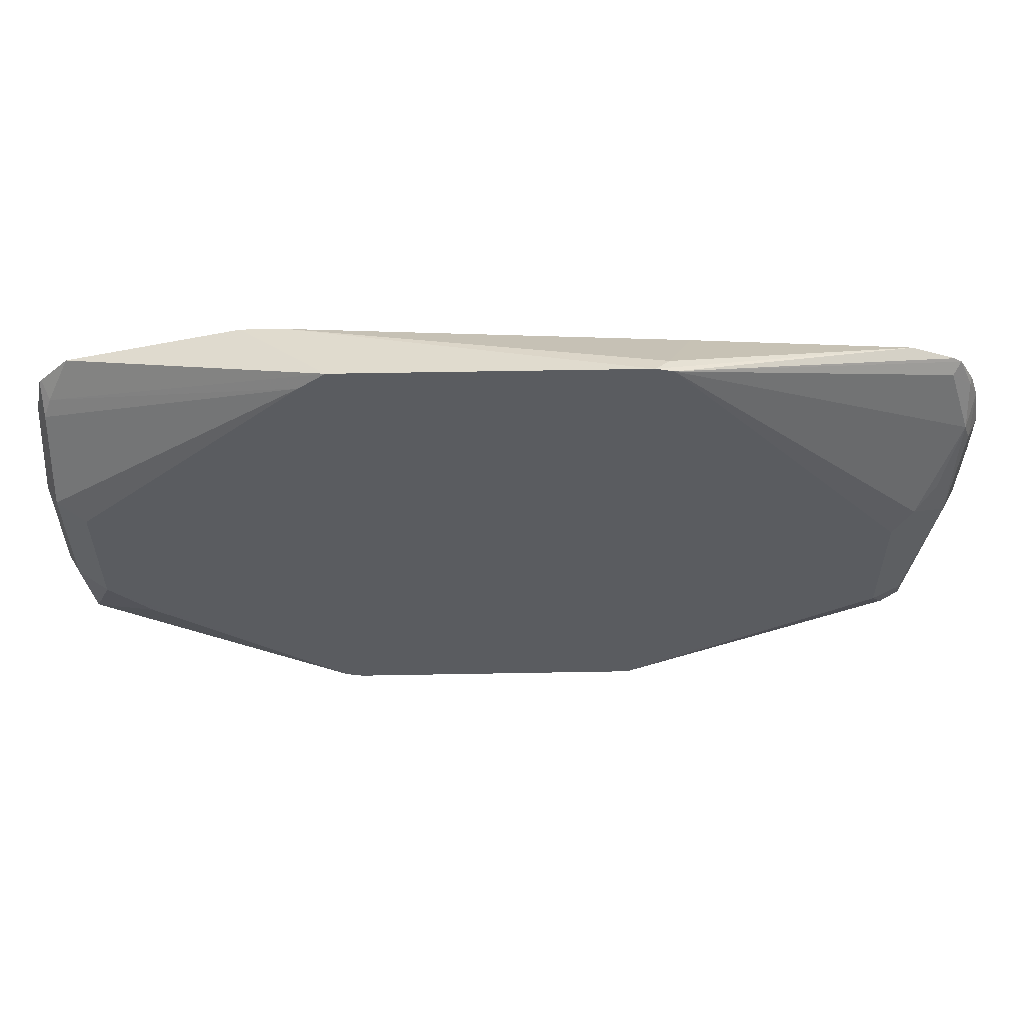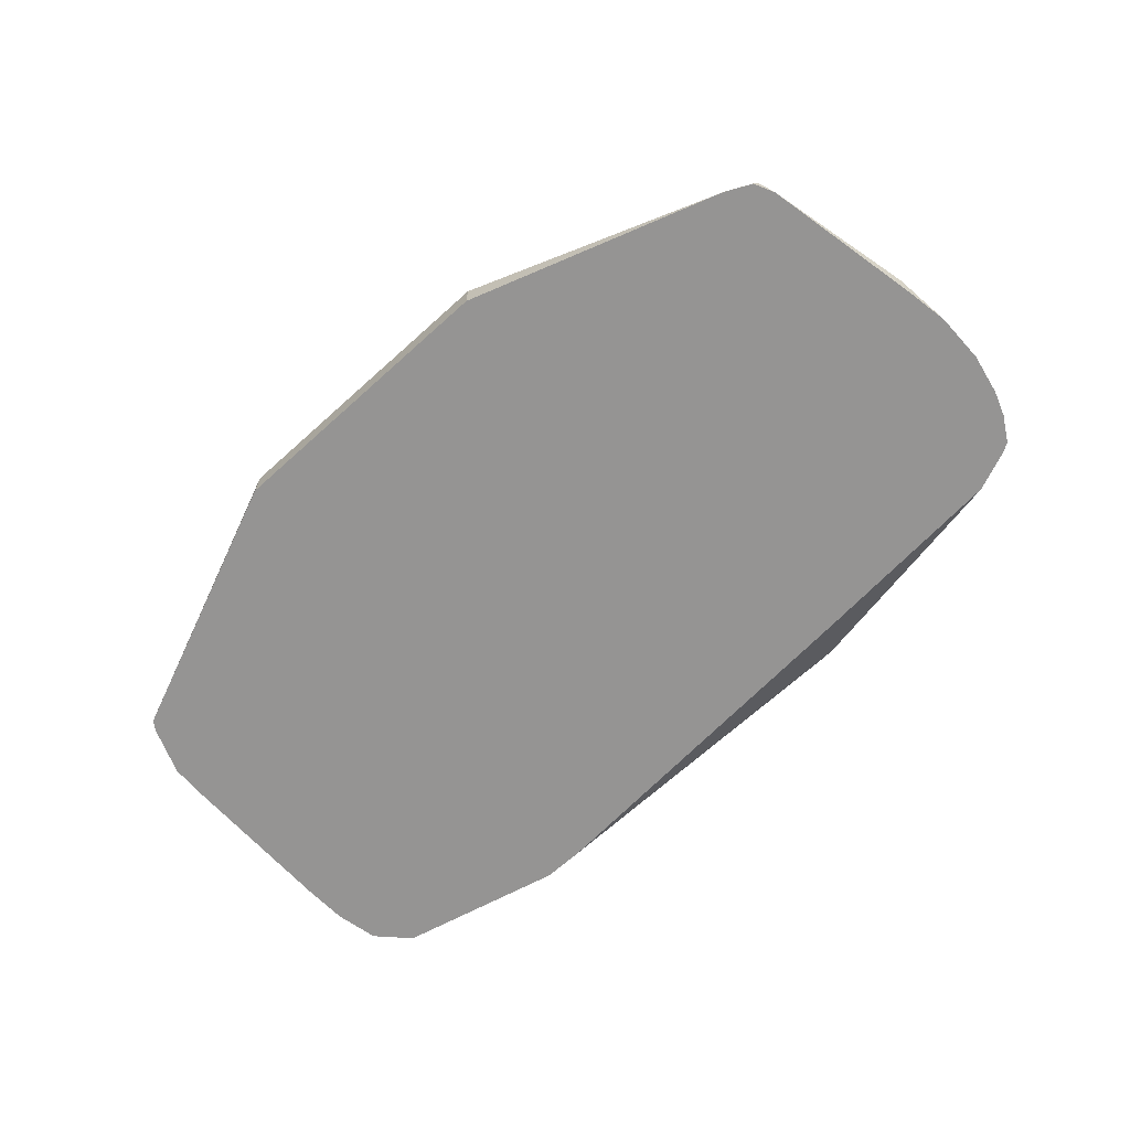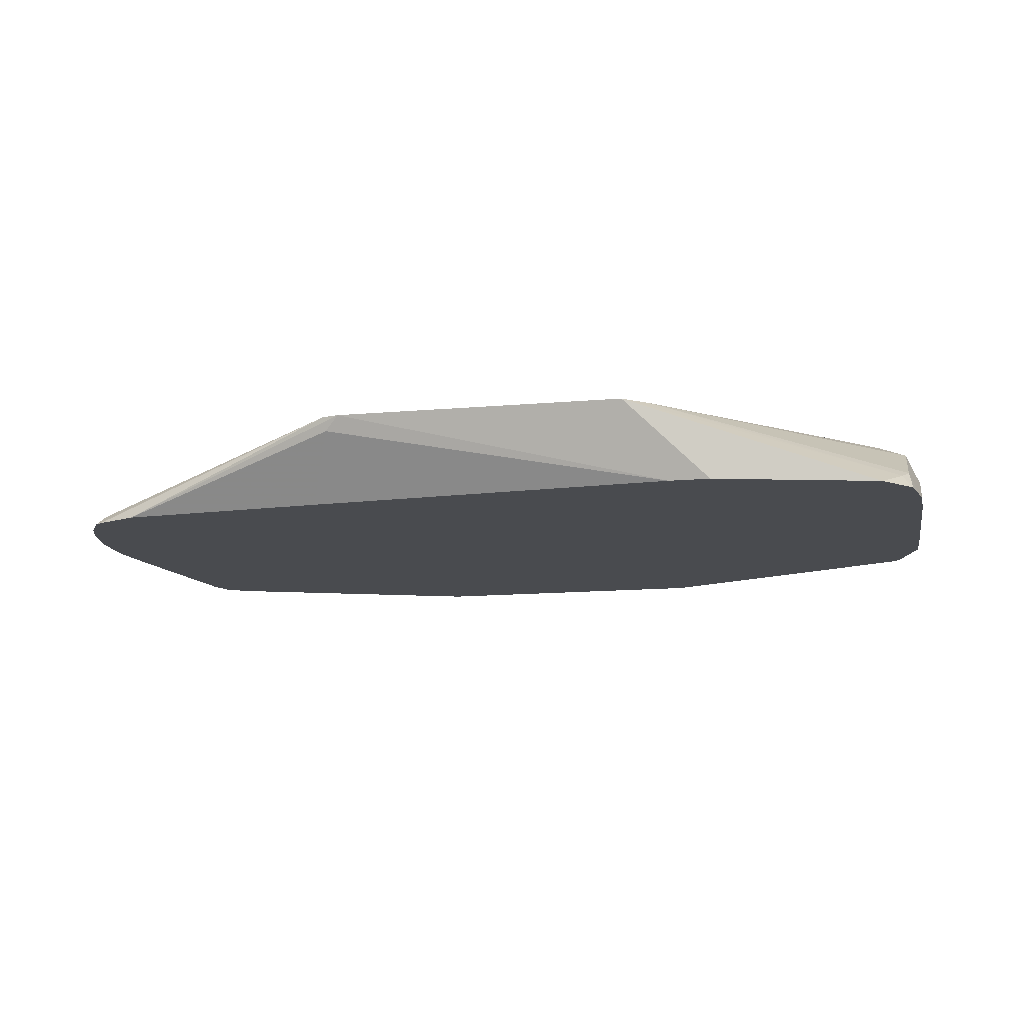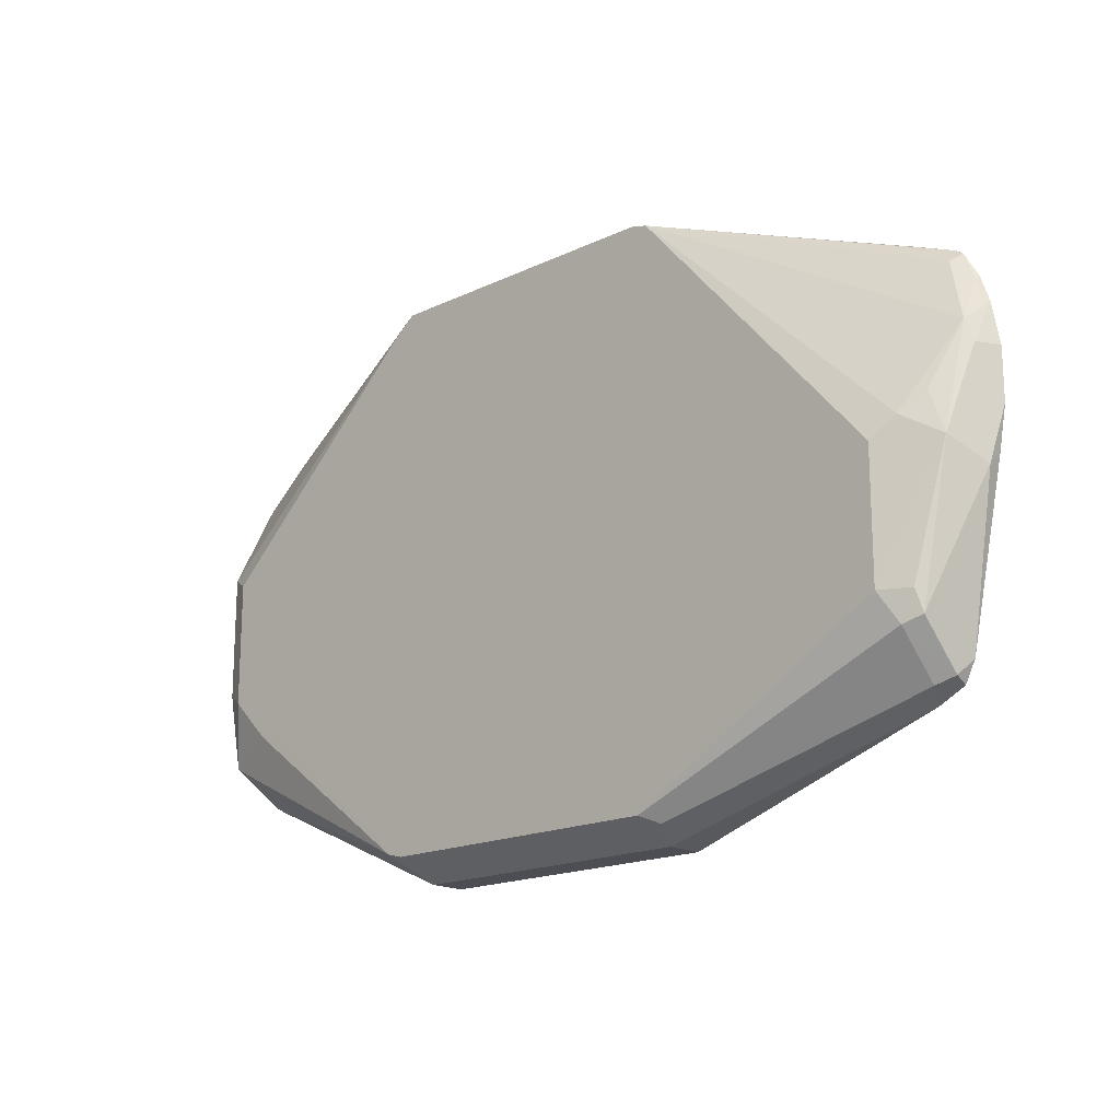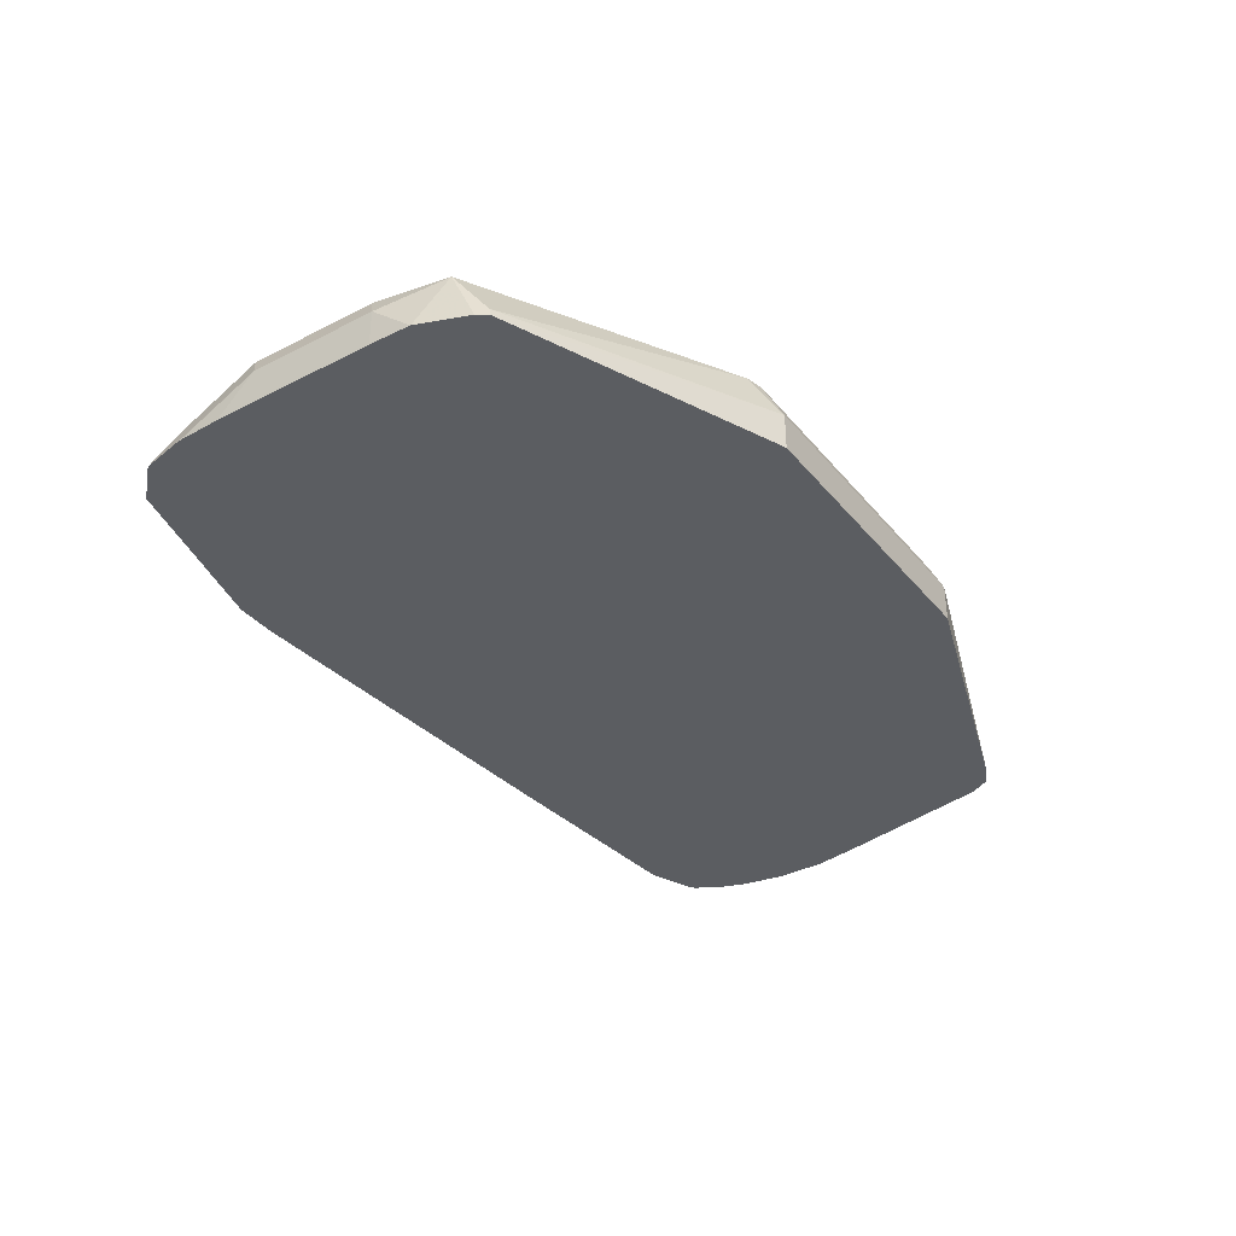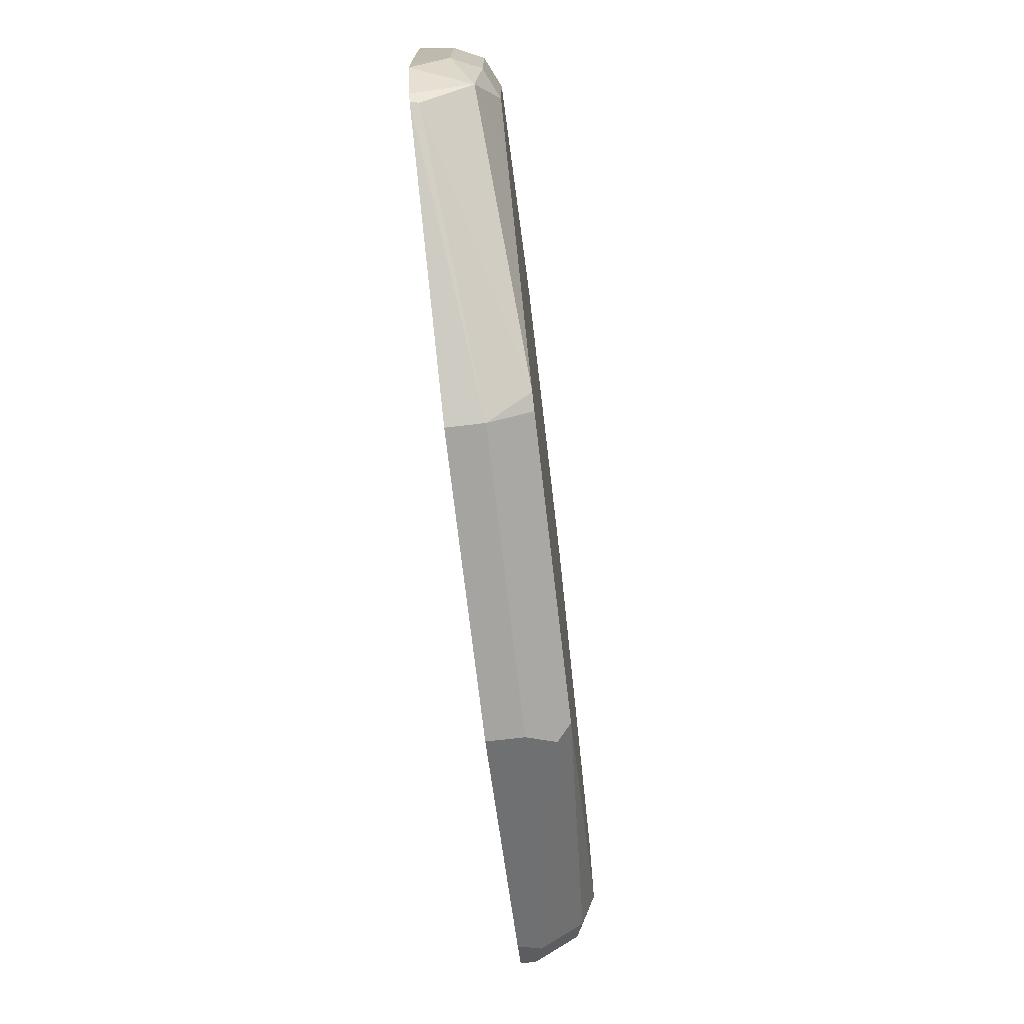
<metadata>
{"format":"obj","ext":"obj","renderer":"f3d","projection":"perspective","resolution":1024,"background":"white","views":[{"elev":56.1,"azim":178.9,"up":"+Z"},{"elev":-67.1,"azim":-137.8,"up":"+Y"},{"elev":-14.0,"azim":11.1,"up":"+Y"},{"elev":-17.4,"azim":-136.6,"up":"+Z"},{"elev":-36.0,"azim":124.1,"up":"+Y"},{"elev":-73.3,"azim":96.7,"up":"+Z"}]}
</metadata>
<code>
v 0.07253 -0.07254 -0.2358
v 0.07261 -0.05431 -0.2266
v 0.07977 -0.05431 -0.2249
v 0.1874 -0.08463 -0.1874
v 0.1881 -0.08819 -0.1881
v 0.07253 -0.08819 -0.2358
v -0.05439 -0.07254 -0.2358
v -0.05431 -0.05431 -0.2266
v 0.08452 -0.05431 -0.2177
v 0.1814 -0.05441 -0.1451
v 0.1632 -0.05441 -0.1632
v 0.1904 -0.06348 -0.1723
v 0.1909 -0.08819 -0.1838
v -0.05439 -0.08819 -0.2358
v -0.1645 -0.08819 -0.1982
v -0.1692 -0.07859 -0.1934
v -0.06042 -0.06045 -0.2297
v -0.1572 -0.0665 -0.1874
v -0.1692 -0.06045 -0.1753
v -0.1632 -0.05441 -0.1632
v -0.06568 -0.05431 -0.2176
v 0.1086 -0.05431 -0.1633
v 0.1814 -0.05441 -0.0907
v 0.1934 -0.06045 -0.139
v 0.1995 -0.07254 -0.1451
v 0.199 -0.08819 -0.1627
v -0.174 -0.08819 -0.1934
v -0.1768 -0.08161 -0.1904
v -0.1768 -0.06348 -0.1723
v -0.1753 -0.06045 -0.1632
v -0.1874 -0.0665 -0.1088
v -0.1723 -0.05894 -0.09976
v -0.1632 -0.05441 -0.1088
v -0.09048 -0.05431 -0.1632
v 0.1086 -0.05431 -0.09079
v 0.1934 -0.06045 -0.08466
v 0.09067 -0.05431 -0.01814
v 0.0839 -0.05431 7.832e-05
v 0.1995 -0.07254 -0.0907
v 0.1995 -0.08819 -0.1451
v -0.1757 -0.08819 -0.1926
v -0.1801 -0.08819 -0.1838
v -0.1813 -0.07254 -0.1632
v -0.1949 -0.08161 -0.1179
v -0.1982 -0.08819 -0.09444
v -0.1982 -0.08819 -0.07255
v -0.1934 -0.07859 -0.07255
v -0.1904 -0.07707 -0.06349
v -0.1813 -0.06575 -0.0907
v -0.06167 -0.05431 0.007269
v -0.09048 -0.05431 -0.0907
v -0.06657 -0.05431 -0.0001135
v -0.06805 -0.05431 -0.0045
v -0.07241 -0.05431 -0.01768
v -0.07253 -0.05431 -0.01814
v 0.1934 -0.07859 -0.04837
v 0.08378 -0.05431 0.0001742
v 0.1982 -0.08819 -0.05318
v 0.1988 -0.08819 -0.05661
v 0.1995 -0.08819 -0.07504
v -0.1949 -0.08819 -0.113
v -0.1949 -0.08819 -0.0546
v -0.1904 -0.08614 -0.04535
v -0.1813 -0.08388 -0.03628
v -0.05431 -0.05431 0.009115
v -0.1848 -0.08819 -0.03283
v -0.1813 -0.08819 -0.03053
v -0.1632 -0.08819 -0.02312
v 0.1904 -0.08161 -0.04081
v 0.1937 -0.08819 -0.03588
v 0.1946 -0.08819 -0.03698
v 0.07261 -0.05431 0.009115
v -0.191 -0.08819 -0.0436
v -0.06042 -0.06045 0.006023
v 0.09067 -0.08819 -0.005003
v -0.07171 -0.08819 -0.01605
v 0.1814 -0.08819 -0.02312
v 0.1088 -0.08819 -0.005003
f 29 43 44
f 29 44 31
f 33 50 52
f 29 31 30
f 28 42 29
f 29 42 43
f 31 44 45
f 32 50 33
f 31 46 47
f 31 47 48
f 31 48 49
f 31 49 32
f 32 49 48
f 32 48 50
f 28 41 42
f 31 45 46
f 27 41 28
f 19 29 30
f 25 60 40
f 16 19 18
f 19 28 29
f 33 52 53
f 19 30 20
f 20 30 31
f 20 31 32
f 20 32 33
f 25 40 26
f 20 33 51
f 20 34 21
f 23 35 37
f 23 37 38
f 23 38 36
f 24 36 39
f 24 39 25
f 25 39 60
f 20 51 34
f 33 53 54
f 48 64 50
f 33 55 51
f 56 71 58
f 56 57 69
f 57 72 69
f 62 73 63
f 63 73 66
f 63 66 64
f 65 68 74
f 65 74 75
f 65 75 78
f 65 78 72
f 68 76 74
f 69 77 70
f 69 72 77
f 72 78 77
f 16 28 19
f 56 70 71
f 56 69 70
f 50 68 65
f 50 67 68
f 36 56 39
f 36 38 56
f 38 57 56
f 39 56 58
f 39 58 59
f 39 59 60
f 42 61 44
f 33 54 55
f 42 44 43
f 46 62 47
f 47 62 48
f 74 76 75
f 48 62 63
f 48 63 64
f 50 64 66
f 50 66 67
f 44 61 45
f 15 28 16
f 2 22 9
f 12 26 13
f 2 57 38
f 2 38 37
f 2 37 35
f 2 35 22
f 2 9 3
f 3 9 10
f 3 10 11
f 3 11 12
f 3 12 4
f 4 12 13
f 4 13 5
f 5 13 26
f 5 26 40
f 5 40 60
f 5 60 59
f 2 65 72
f 5 59 58
f 2 50 65
f 2 53 52
f 15 27 28
f 1 2 3
f 1 3 4
f 1 4 5
f 1 5 6
f 1 6 14
f 1 14 7
f 1 7 8
f 1 8 2
f 2 8 21
f 2 21 34
f 2 34 51
f 2 51 55
f 2 55 54
f 2 54 53
f 2 52 50
f 5 58 71
f 2 72 57
f 5 70 77
f 7 16 17
f 7 17 8
f 8 17 16
f 8 16 18
f 8 18 19
f 8 20 21
f 9 22 10
f 7 15 16
f 10 22 35
f 10 23 36
f 10 36 24
f 10 24 12
f 10 12 11
f 12 24 25
f 5 71 70
f 12 25 26
f 10 35 23
f 7 14 15
f 8 19 20
f 5 78 75
f 5 77 78
f 5 14 6
f 5 75 76
f 5 76 68
f 5 68 67
f 5 67 66
f 5 73 62
f 5 62 46
f 5 66 73
f 5 45 61
f 5 61 42
f 5 42 41
f 5 41 27
f 5 27 15
f 5 15 14
f 5 46 45

</code>
